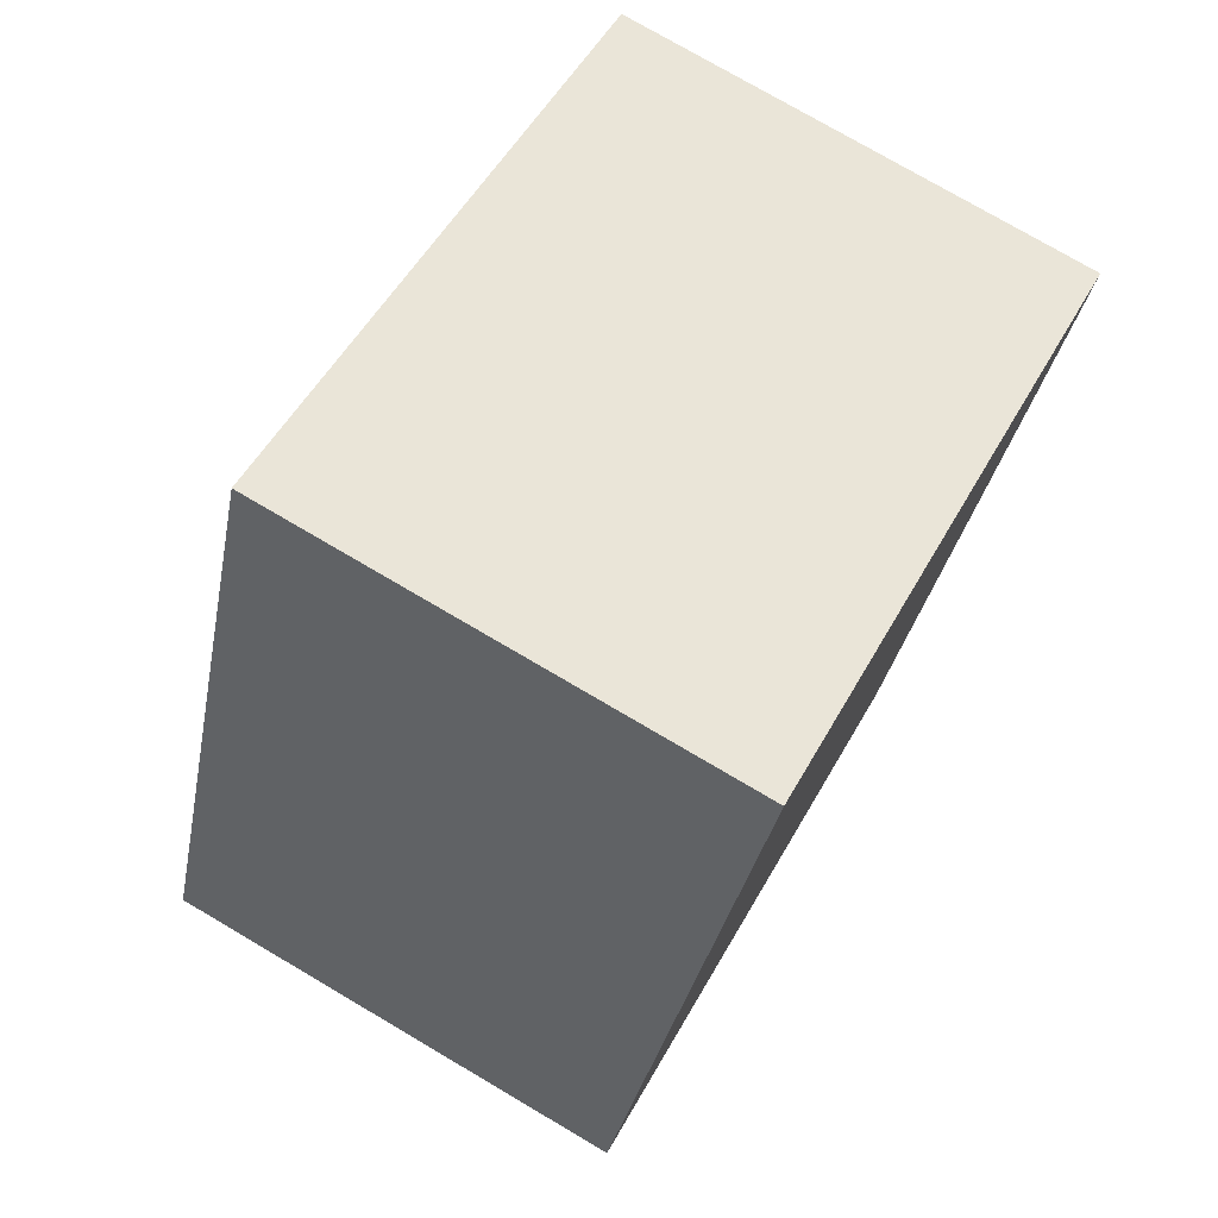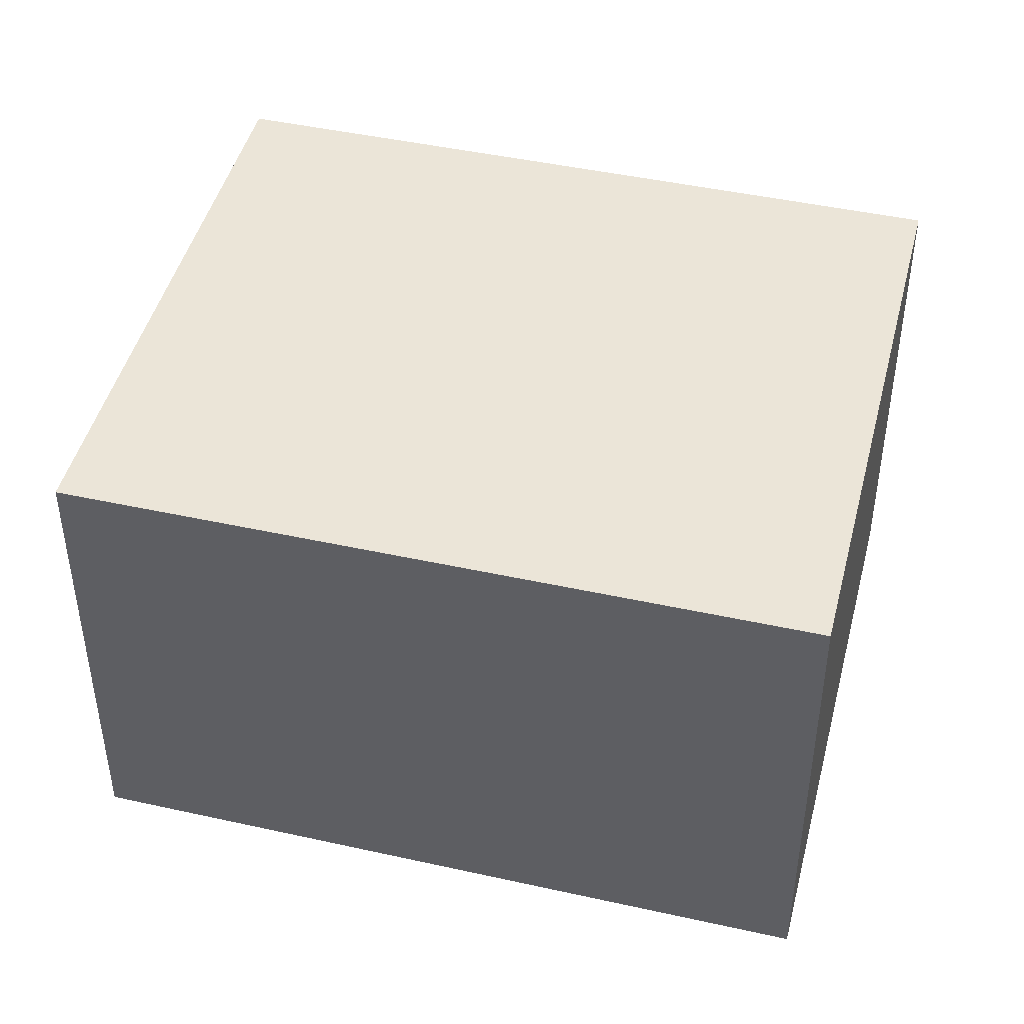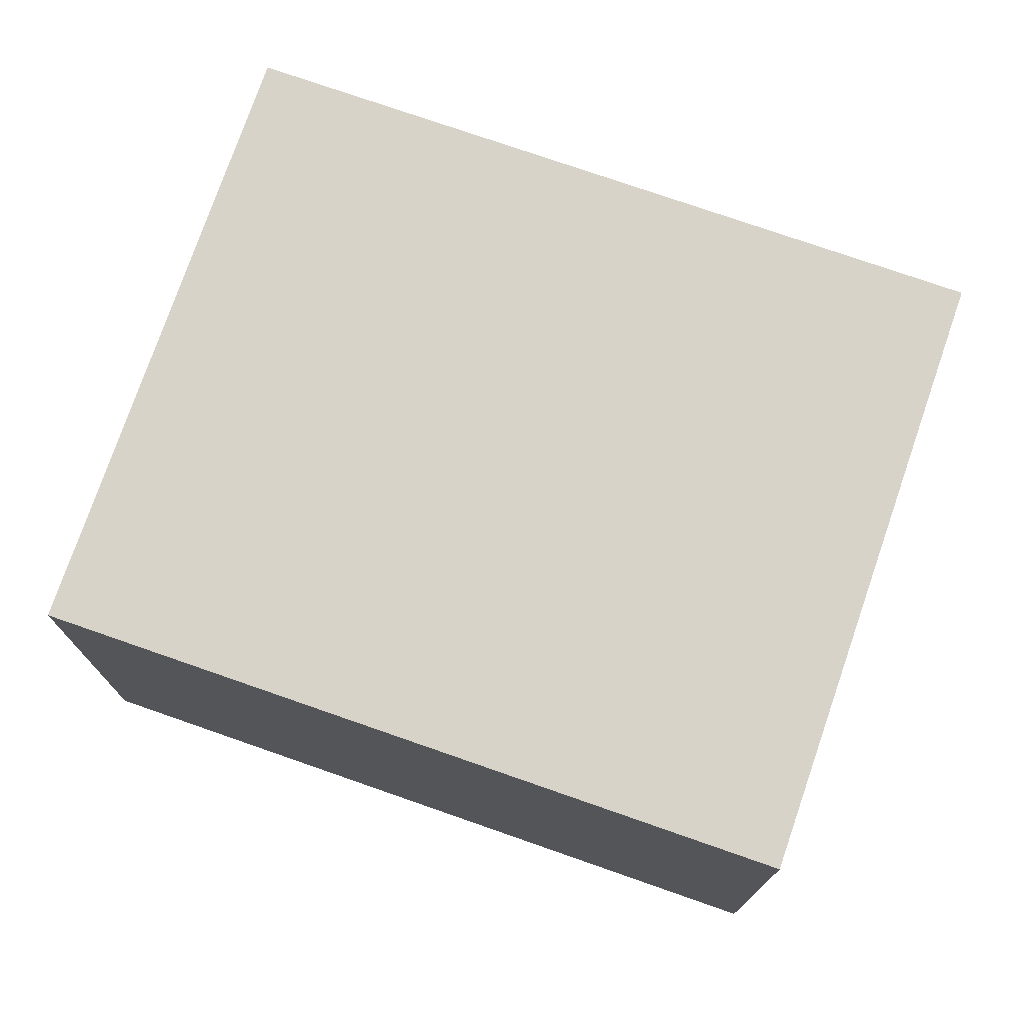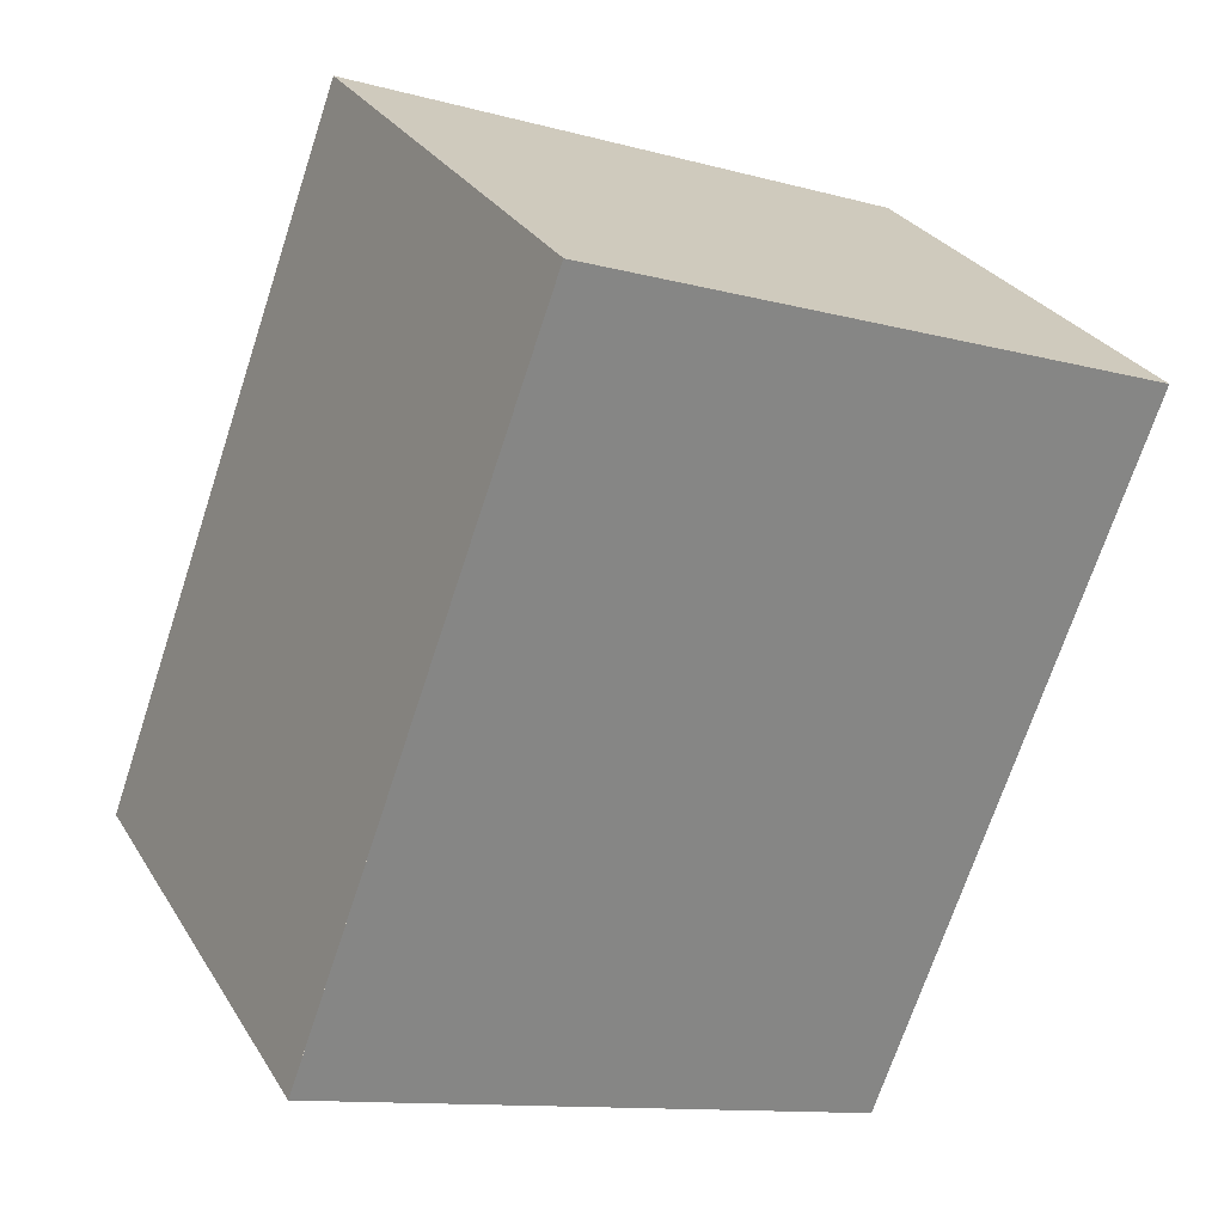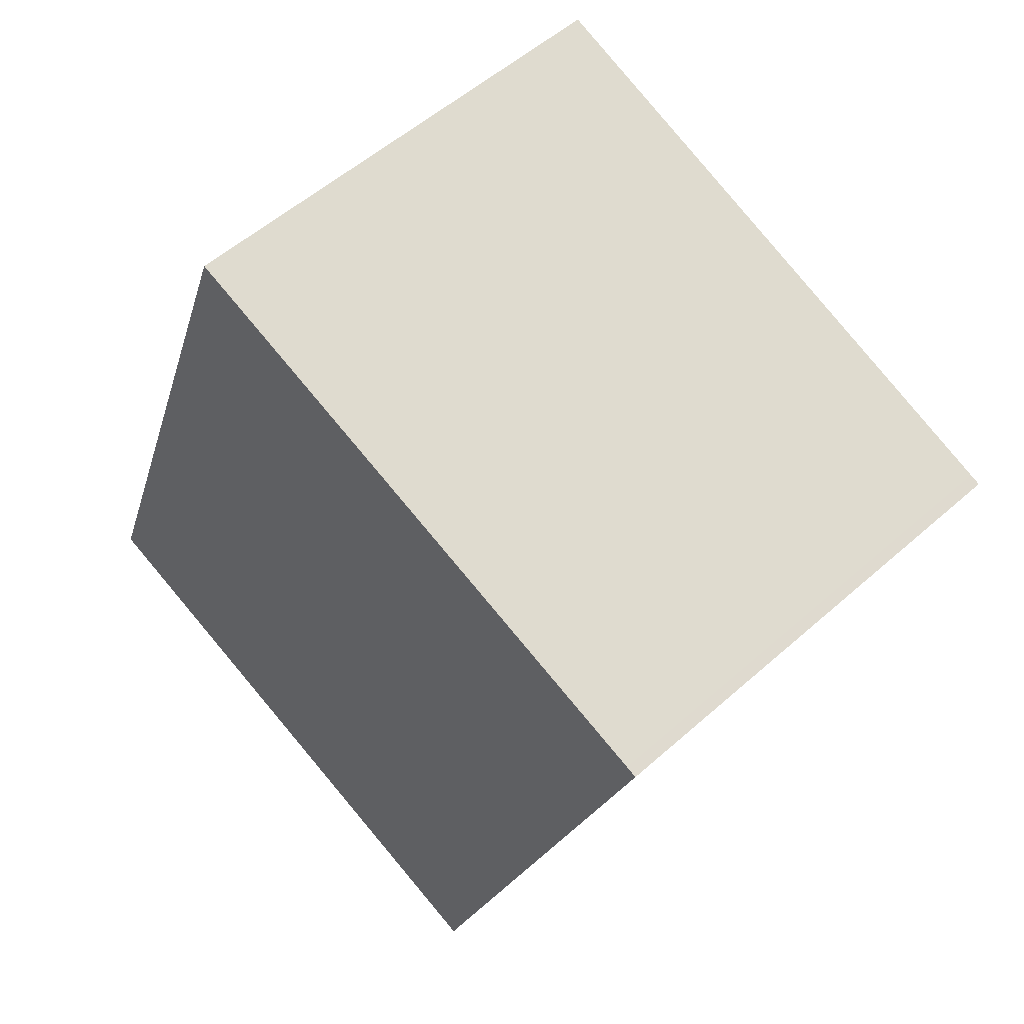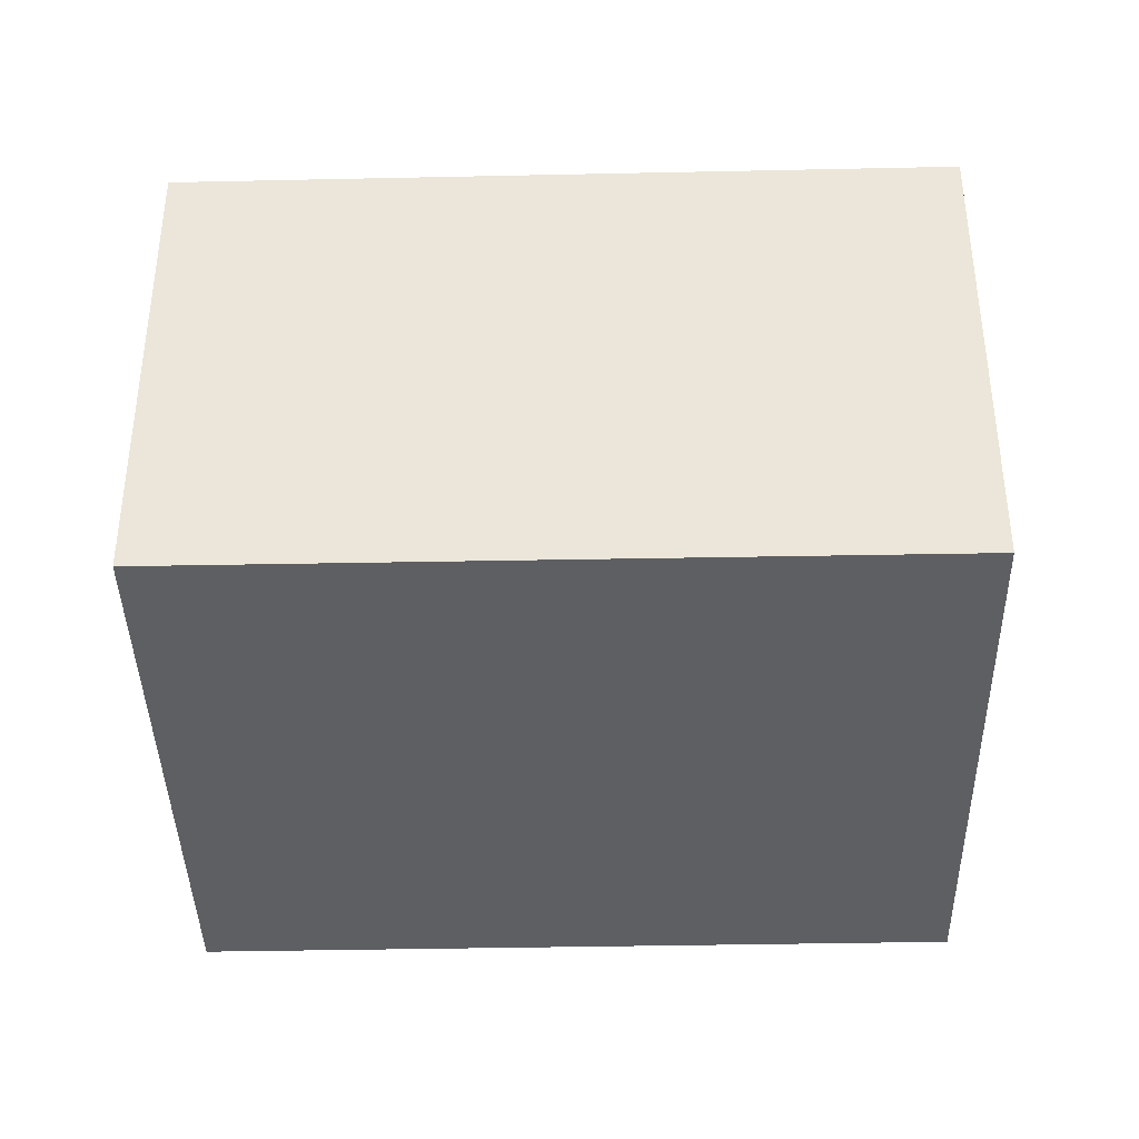
<metadata>
{"format":"obj","ext":"obj","renderer":"f3d","projection":"perspective","resolution":1024,"background":"white","views":[{"elev":76.7,"azim":120.4,"up":"+Y"},{"elev":45.3,"azim":-55.2,"up":"+Z"},{"elev":75.3,"azim":-50.4,"up":"+Z"},{"elev":28.8,"azim":154.2,"up":"+Y"},{"elev":54.1,"azim":-133.4,"up":"+Y"},{"elev":-39.6,"azim":-68.3,"up":"+Z"}]}
</metadata>
<code>
v -2475 -1377 2.484
v -2472 -1376 2.526
v -2471 -1379 2.539
v -2474 -1381 2.497
v -2472 -1376 2.525
v -2471 -1379 2.538
v -2474 -1381 2.498
v -2475 -1377 2.485
v -2474 -1381 2.497
v -2474 -1381 2.498
v -2471 -1379 2.538
v -2471 -1379 2.539
v -2475 -1377 2.485
v -2475 -1377 2.484
v -2475 -1377 0
v -2475 -1377 0
v -2471 -1379 2.539
v -2472 -1376 2.526
v -2472 -1376 0
v -2471 -1379 0
v -2471 -1379 2.538
v -2471 -1379 2.539
v -2471 -1379 0
v -2471 -1379 0
v -2474 -1381 2.497
v -2474 -1381 2.497
v -2474 -1381 0
v -2474 -1381 0
v -2472 -1376 2.526
v -2472 -1376 2.525
v -2472 -1376 0
v -2472 -1376 0
v -2474 -1381 2.498
v -2471 -1379 2.538
v -2471 -1379 0
v -2474 -1381 0
v -2474 -1381 2.497
v -2474 -1381 2.498
v -2474 -1381 0
v -2474 -1381 0
v -2472 -1376 2.525
v -2475 -1377 2.485
v -2475 -1377 0
v -2472 -1376 0
v -2475 -1377 2.484
v -2474 -1381 2.497
v -2474 -1381 0
v -2475 -1377 0
v -2471 -1379 2.539
v -2471 -1379 2.539
v -2471 -1379 0
v -2471 -1379 0
v -2475 -1377 0
v -2472 -1376 0
v -2471 -1379 0
v -2474 -1381 0
f 11 6 7 10
f 12 3 6 11
f 10 7 4 9
f 9 1 8 10
f 10 8 5 11
f 11 5 2 12
f 14 15 16 13
f 18 19 20 17
f 22 23 24 21
f 26 27 28 25
f 30 31 32 29
f 34 35 36 33
f 38 39 40 37
f 42 43 44 41
f 46 47 48 45
f 50 51 52 49
f 54 55 56 53

</code>
